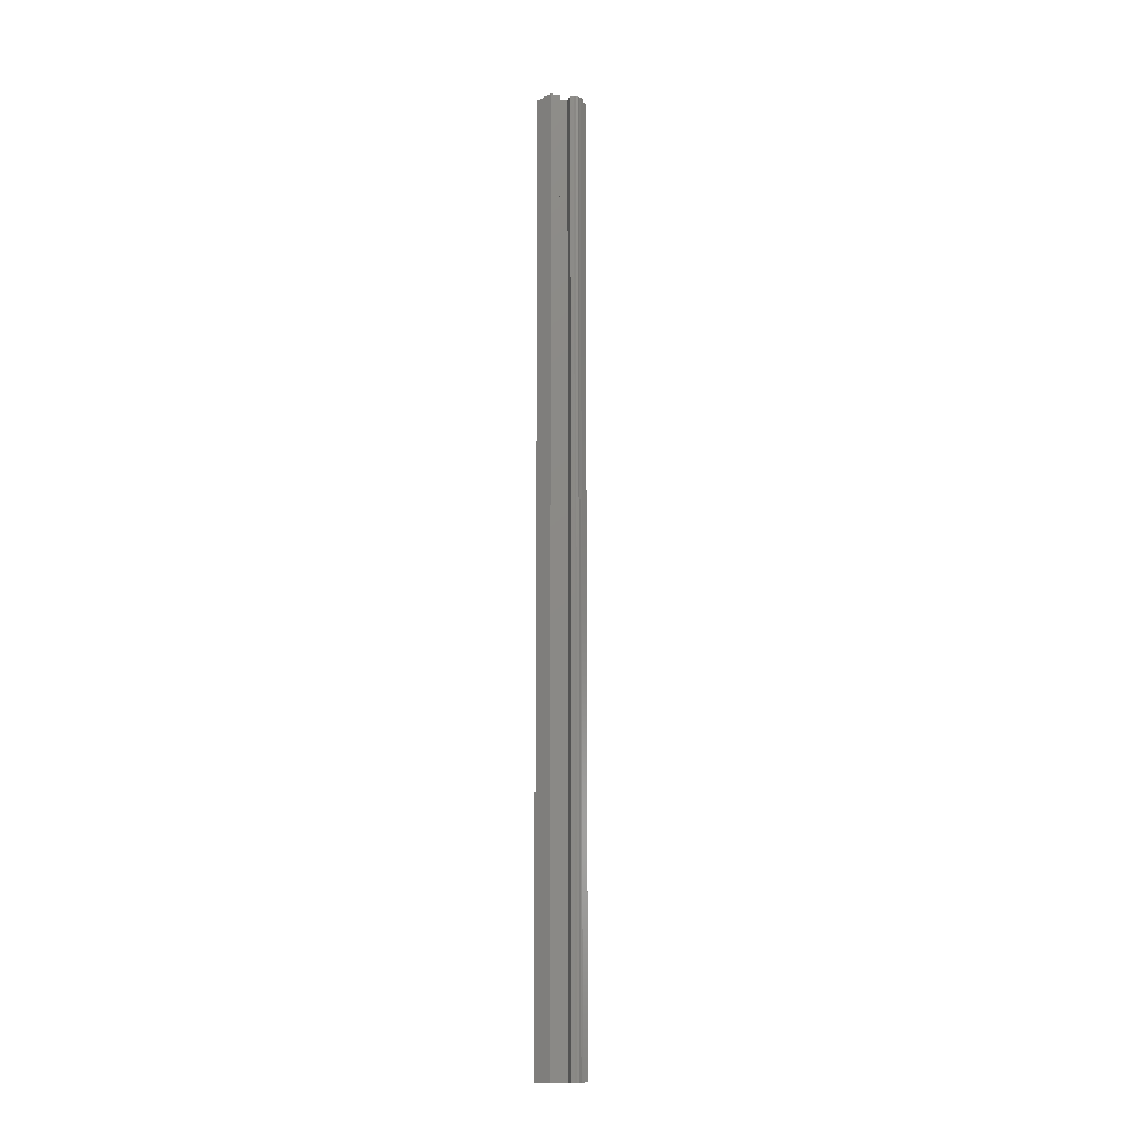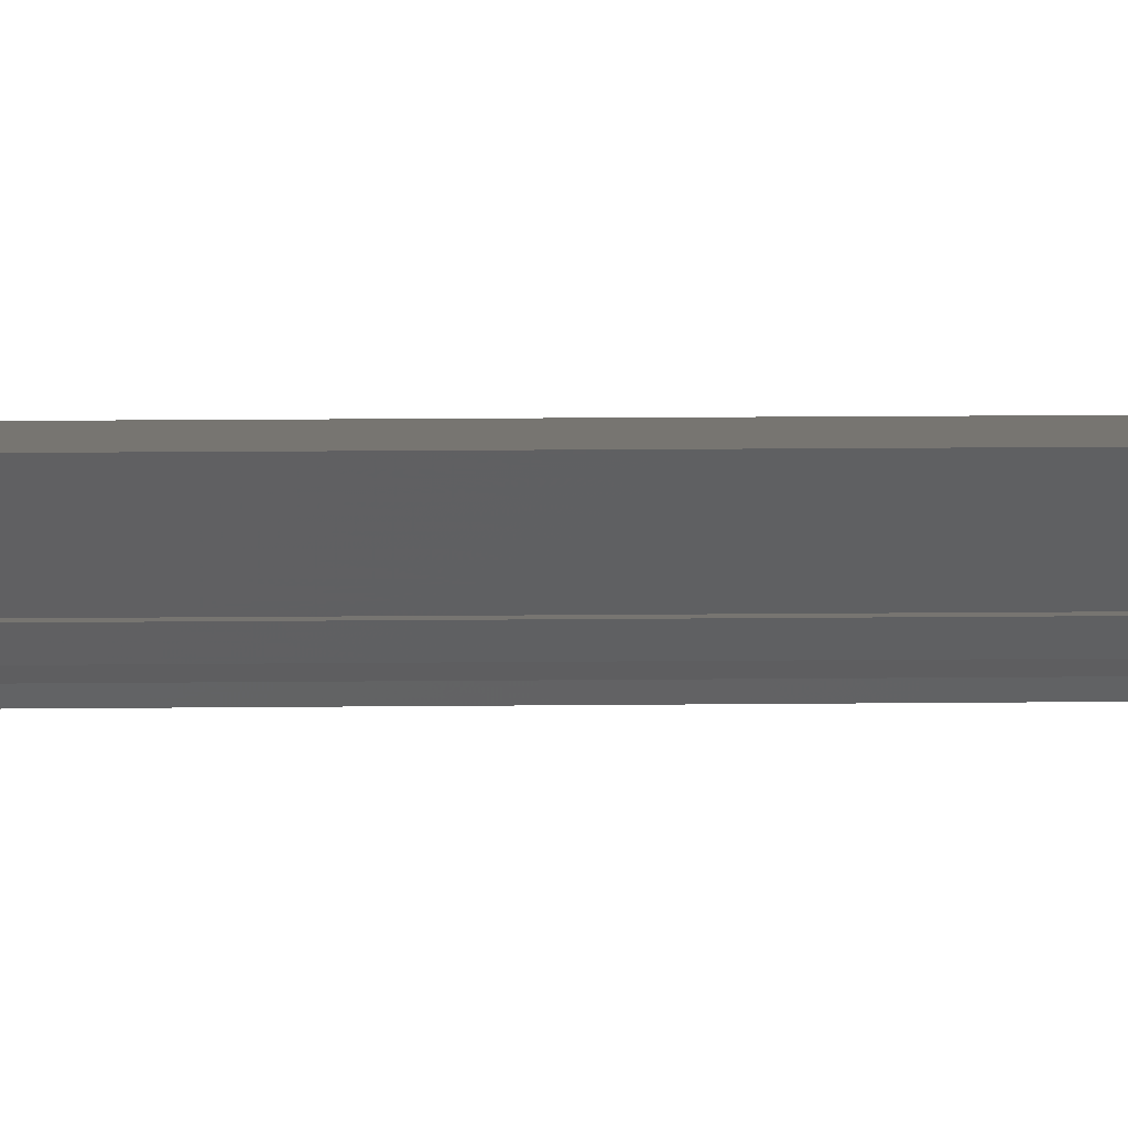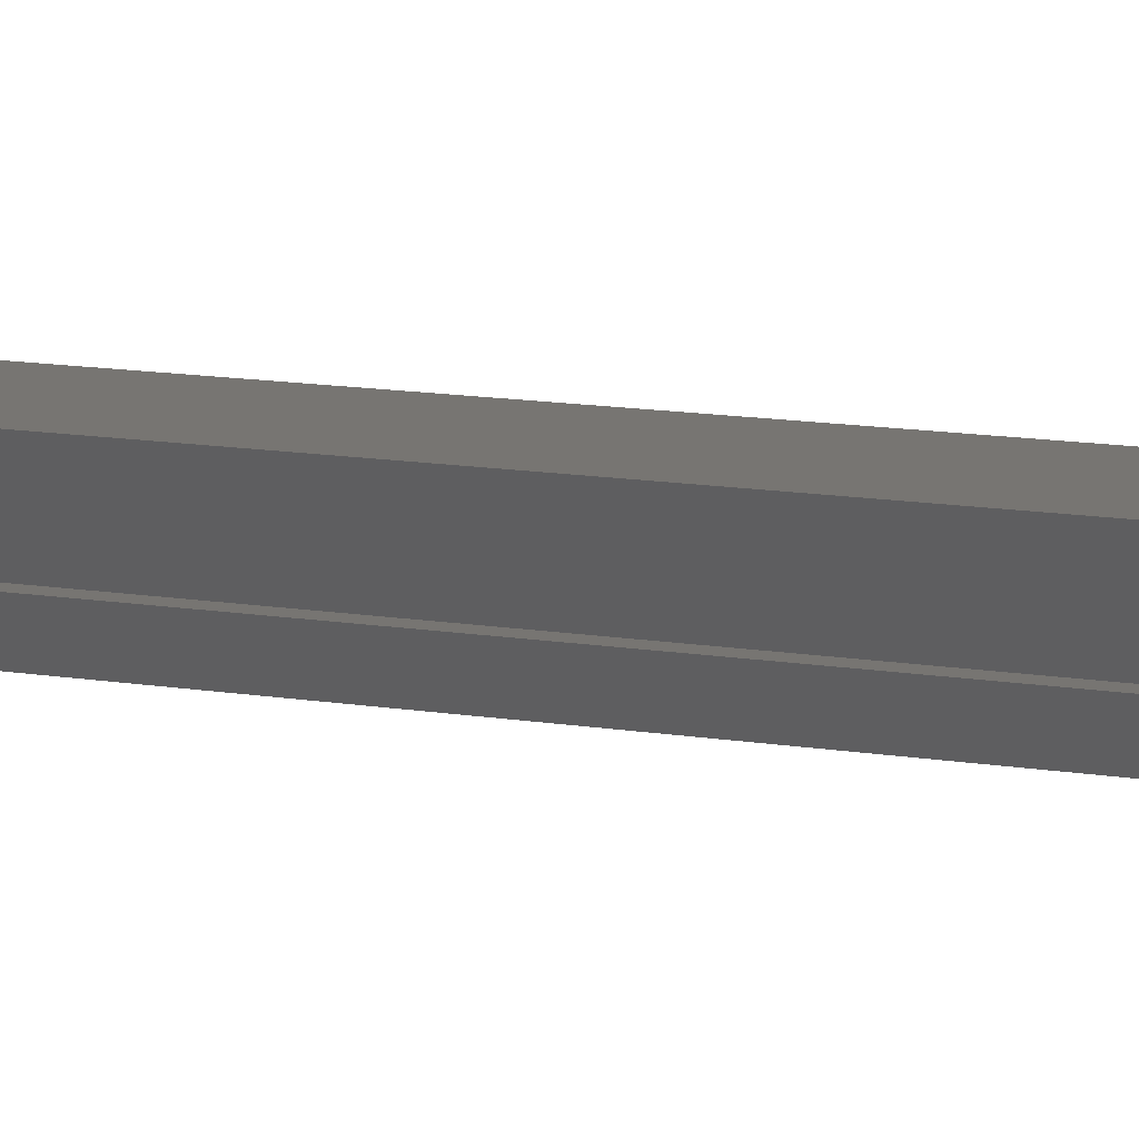
<metadata>
{"format":"stl","ext":"stl","renderer":"f3d","projection":"perspective","resolution":1024,"background":"white","views":[{"elev":-12.6,"azim":169.0,"up":"+Y"},{"elev":2.6,"azim":-97.3,"up":"+Z"},{"elev":2.9,"azim":149.4,"up":"+Z"}]}
</metadata>
<code>
# stl→obj: 32 verts, 60 faces
v 0.004058 -9.067e-20 0.03372
v 0.007401 1.152e-19 0.03372
v 0.004058 -0.75 0.03372
v 0.007401 -0.75 0.03372
v -0.003701 -2.86e-19 0.03824
v -0.001466 -2.88e-19 0.03601
v -0.003701 -0.75 0.03824
v -0.001466 -0.75 0.03601
v 0.0008224 -0.75 0.03824
v -0.000282 -0.75 0.03503
v 0.01604 -0.75 0.04235
v 0.02262 -0.75 0.03824
v 0.03125 -0.75 0.04688
v 0.01604 -0.75 0.03372
v 0.02714 -0.75 0.03824
v 0.02262 -0.75 0.03372
v -0.007812 -0.75 0.04688
v 0.007401 -0.75 0.04235
v 0.0008224 -0.75 0.03372
v 0.002534 -0.75 0.03387
v -0.000282 -2.757e-19 0.03503
v 0.0008224 -7.49e-21 0.03824
v 0.03125 2.406e-18 0.04688
v 0.02262 1.335e-18 0.03824
v 0.01604 1.186e-18 0.04235
v 0.01604 6.47e-19 0.03372
v 0.02714 1.613e-18 0.03824
v 0.02262 1.052e-18 0.03372
v -0.007812 0 0.04688
v 0.007401 6.544e-19 0.04235
v 0.002534 -1.752e-19 0.03387
v 0.0008224 -2.9e-19 0.03372
f 1 2 3
f 3 2 4
f 5 6 7
f 7 6 8
f 9 7 10
f 11 12 13
f 11 14 12
f 14 15 12
f 14 16 15
f 8 10 7
f 17 9 18
f 17 18 11
f 17 11 13
f 18 9 10
f 18 10 19
f 18 19 20
f 18 20 3
f 18 3 4
f 21 5 22
f 23 24 25
f 24 26 25
f 24 27 26
f 27 28 26
f 5 21 6
f 29 23 25
f 29 25 30
f 29 30 22
f 30 2 1
f 30 1 31
f 30 31 32
f 30 32 21
f 30 21 22
f 1 3 31
f 31 3 20
f 31 20 32
f 32 20 19
f 32 19 21
f 21 19 10
f 21 10 6
f 6 10 8
f 23 29 13
f 13 29 17
f 24 23 12
f 12 23 13
f 27 24 15
f 15 24 12
f 28 27 16
f 16 27 15
f 26 28 14
f 14 28 16
f 25 26 11
f 11 26 14
f 30 25 18
f 18 25 11
f 2 30 4
f 4 30 18
f 22 5 9
f 9 5 7
f 29 22 17
f 17 22 9

</code>
